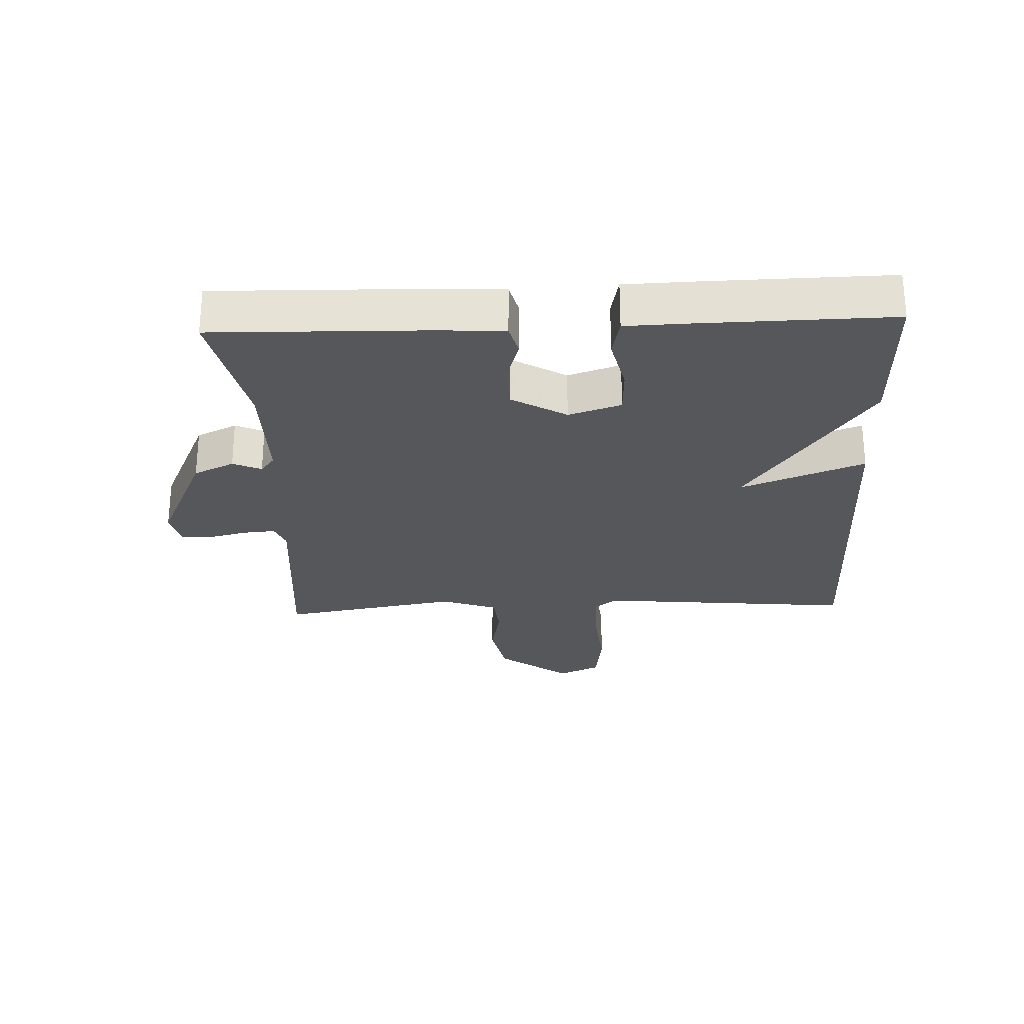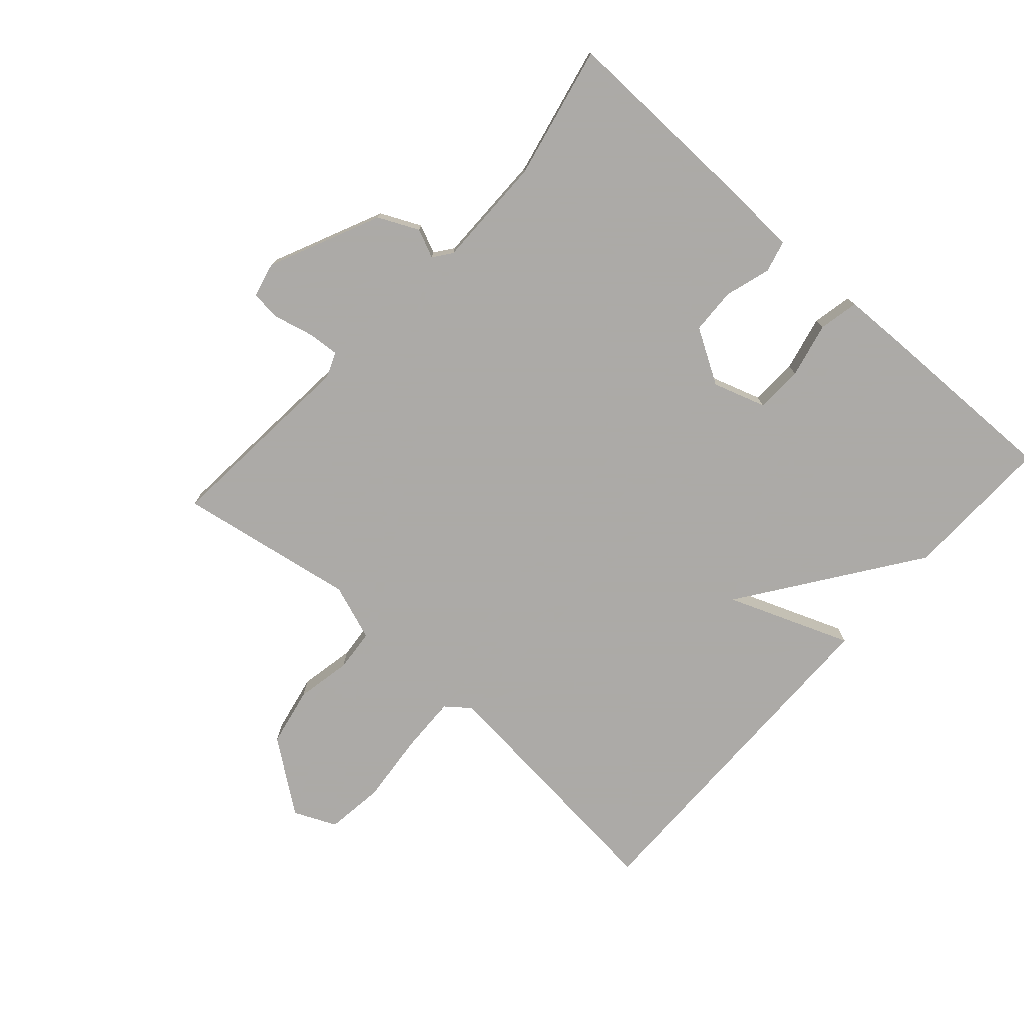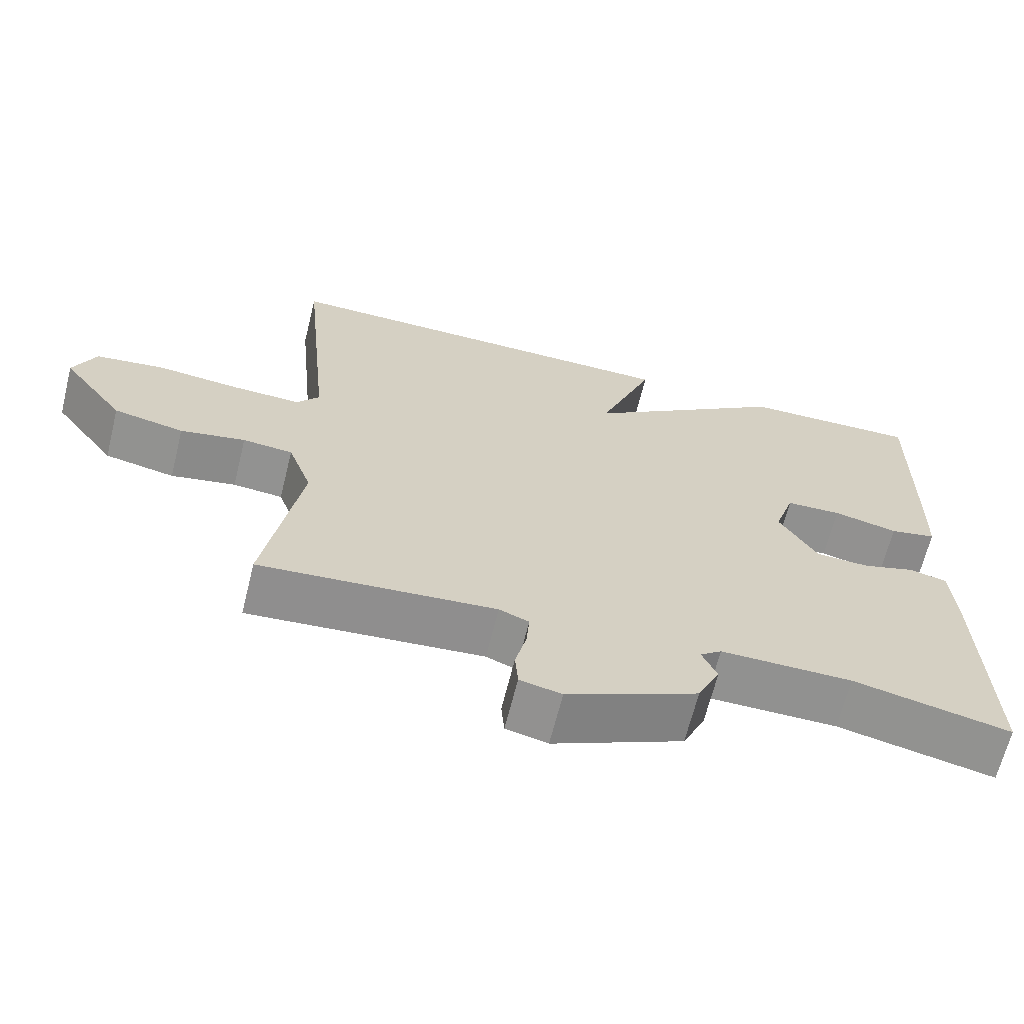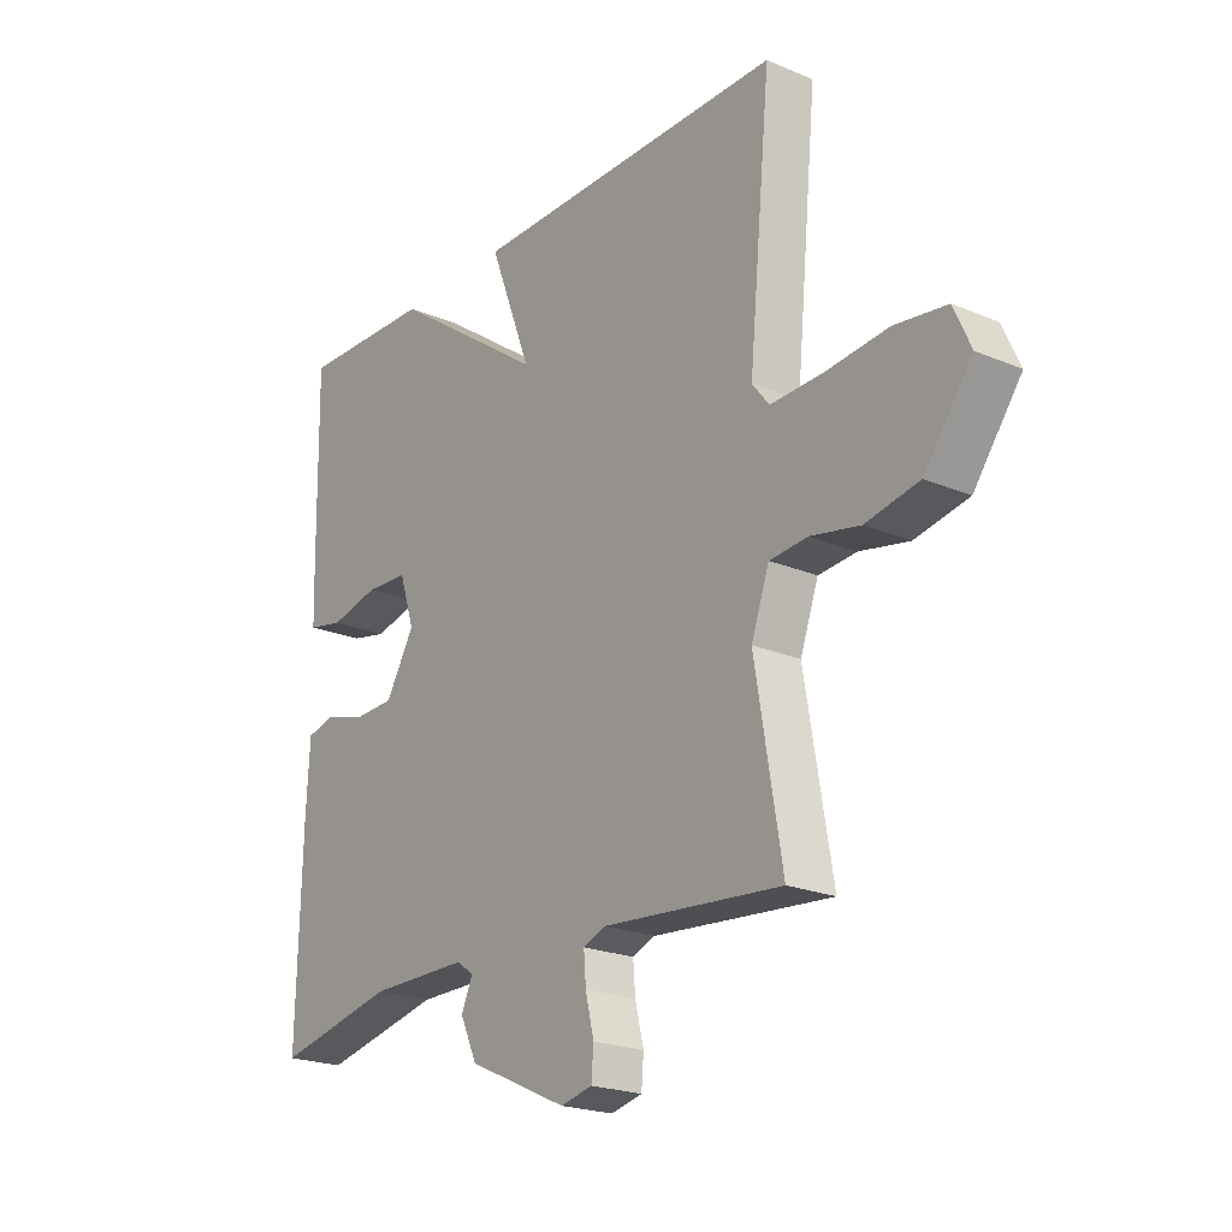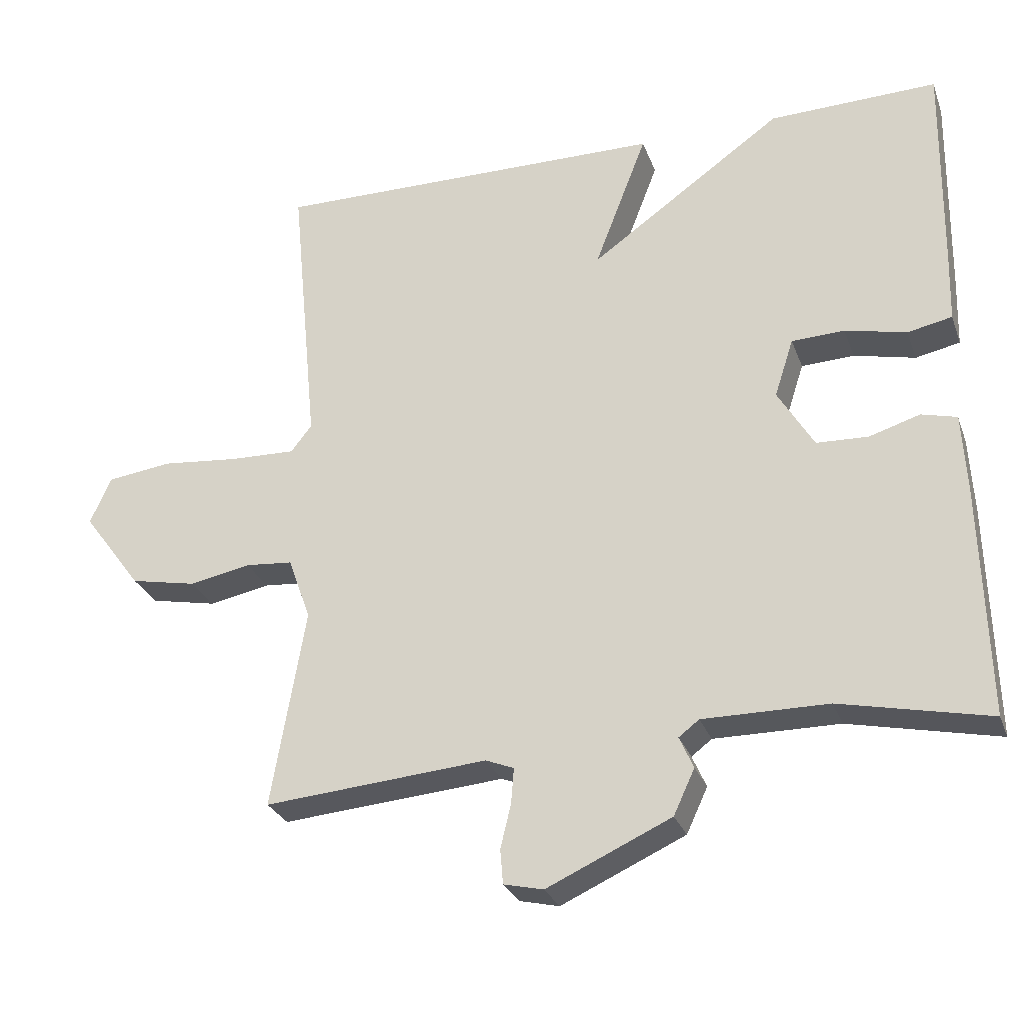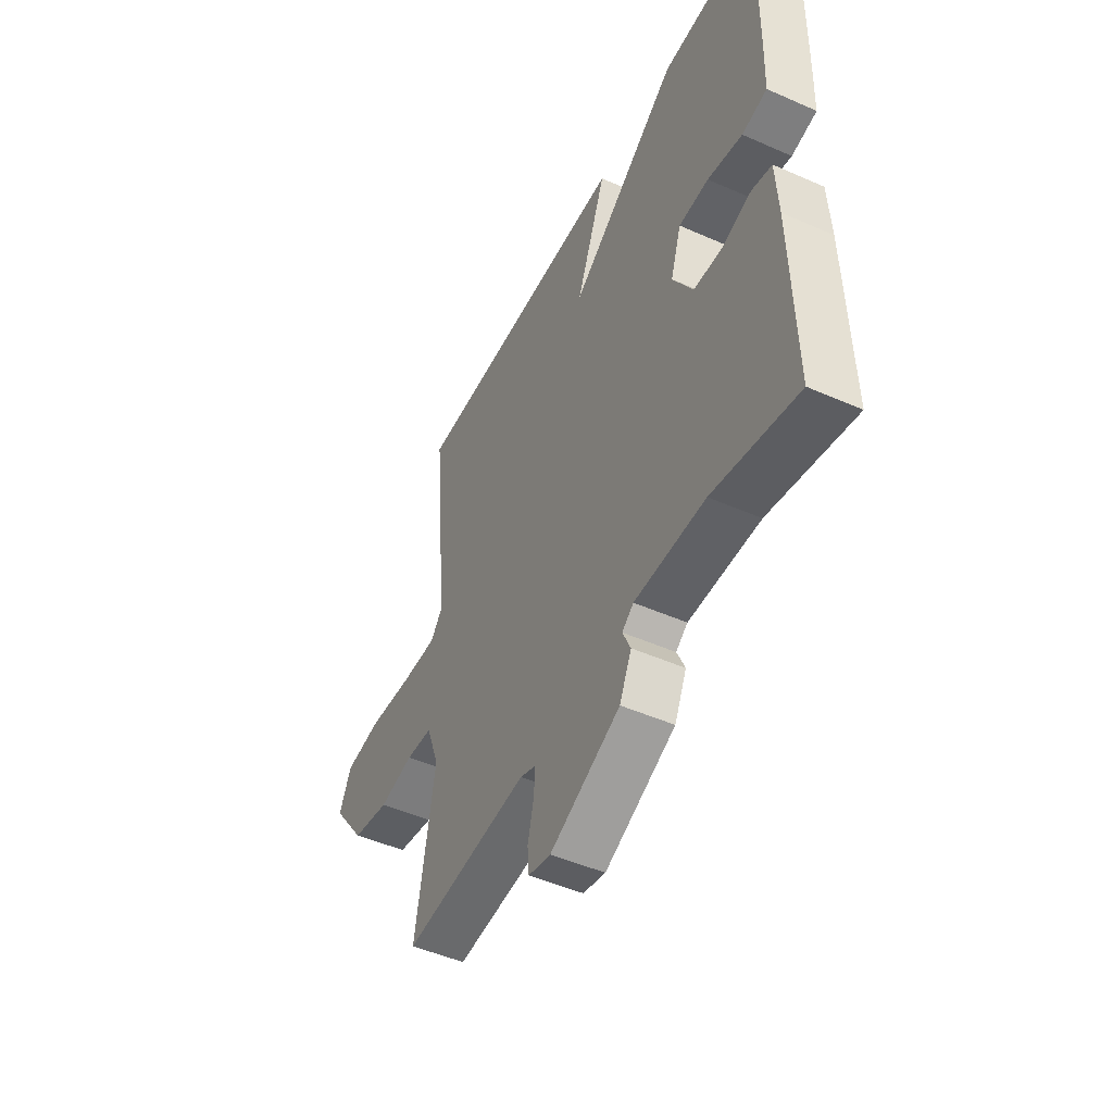
<metadata>
{"format":"obj","ext":"obj","renderer":"f3d","projection":"perspective","resolution":1024,"background":"white","views":[{"elev":-26.6,"azim":-87.6,"up":"+Y"},{"elev":-76.0,"azim":-131.8,"up":"+Y"},{"elev":-65.8,"azim":166.1,"up":"+Z"},{"elev":-21.6,"azim":53.3,"up":"+Z"},{"elev":-28.1,"azim":-162.1,"up":"+Z"},{"elev":-48.5,"azim":-116.2,"up":"+Z"}]}
</metadata>
<code>
v 0.5 0.07 0.5
v 0.461 0.07 0.095
v 0.491 0.07 0.057
v 0.583 0.07 0.06
v 0.694 0.07 0.071
v 0.786 0.07 0.059
v 0.816 0.07 -0.008
v 0.732 0.07 -0.121
v 0.638 0.07 -0.14
v 0.551 0.07 -0.123
v 0.484 0.07 -0.129
v 0.452 0.07 -0.218
v 0.5 0.07 -0.5
v 0.184 0.07 -0.474
v 0.144 0.07 -0.49
v 0.148 0.07 -0.54
v 0.163 0.07 -0.602
v 0.159 0.07 -0.651
v 0.103 0.07 -0.664
v -0.073 0.07 -0.584
v -0.103 0.07 -0.52
v -0.083 0.07 -0.475
v -0.112 0.07 -0.453
v -0.289 0.07 -0.454
v -0.5 0.07 -0.5
v -0.492 0.07 -0.168
v -0.486 0.07 -0.06
v -0.436 0.07 -0.047
v -0.364 0.07 -0.069
v -0.291 0.07 -0.066
v -0.24 0.07 0.02
v -0.267 0.07 0.103
v -0.342 0.07 0.106
v -0.429 0.07 0.086
v -0.492 0.07 0.099
v -0.495 0.07 0.2
v -0.5 0.07 0.5
v -0.261 0.07 0.494
v 0.014 0.07 0.299
v -0.061 0.07 0.494
v 0.5 0 0.5
v 0.461 0 0.095
v 0.491 0 0.057
v 0.583 0 0.06
v 0.694 0 0.071
v 0.786 0 0.059
v 0.816 0 -0.008
v 0.732 0 -0.121
v 0.638 0 -0.14
v 0.551 0 -0.123
v 0.484 0 -0.129
v 0.452 0 -0.218
v 0.5 0 -0.5
v 0.184 0 -0.474
v 0.144 0 -0.49
v 0.148 0 -0.54
v 0.163 0 -0.602
v 0.159 0 -0.651
v 0.103 0 -0.664
v -0.073 0 -0.584
v -0.103 0 -0.52
v -0.083 0 -0.475
v -0.112 0 -0.453
v -0.289 0 -0.454
v -0.5 0 -0.5
v -0.492 0 -0.168
v -0.486 0 -0.06
v -0.436 0 -0.047
v -0.364 0 -0.069
v -0.291 0 -0.066
v -0.24 0 0.02
v -0.267 0 0.103
v -0.342 0 0.106
v -0.429 0 0.086
v -0.492 0 0.099
v -0.495 0 0.2
v -0.5 0 0.5
v -0.261 0 0.494
v 0.014 0 0.299
v -0.061 0 0.494
f 39 40 1 2
f 37 38 39
f 36 37 39
f 35 36 39
f 34 35 39
f 33 34 39
f 32 33 39 2
f 31 32 2 3
f 30 31 3 4
f 27 28 29
f 26 27 29
f 25 26 29
f 24 25 29
f 23 24 29 30
f 4 5 6
f 30 4 6
f 23 30 6
f 22 23 6
f 20 21 22
f 19 20 22
f 18 19 22
f 17 18 22
f 16 17 22
f 15 16 22
f 14 15 22
f 12 13 14
f 11 12 14 22
f 8 9 10
f 7 8 10
f 6 7 10
f 6 10 11
f 6 11 22
f 42 41 80 79
f 79 78 77
f 79 77 76
f 79 76 75
f 79 75 74
f 79 74 73
f 42 79 73 72
f 43 42 72 71
f 44 43 71 70
f 69 68 67
f 69 67 66
f 69 66 65
f 69 65 64
f 70 69 64 63
f 46 45 44
f 46 44 70
f 46 70 63
f 46 63 62
f 62 61 60
f 62 60 59
f 62 59 58
f 62 58 57
f 62 57 56
f 62 56 55
f 62 55 54
f 54 53 52
f 62 54 52 51
f 50 49 48
f 50 48 47
f 50 47 46
f 51 50 46
f 62 51 46
f 1 41 42 2
f 2 42 43 3
f 3 43 44 4
f 4 44 45 5
f 5 45 46 6
f 6 46 47 7
f 7 47 48 8
f 8 48 49 9
f 9 49 50 10
f 10 50 51 11
f 11 51 52 12
f 12 52 53 13
f 13 53 54 14
f 14 54 55 15
f 15 55 56 16
f 16 56 57 17
f 17 57 58 18
f 18 58 59 19
f 19 59 60 20
f 20 60 61 21
f 21 61 62 22
f 22 62 63 23
f 23 63 64 24
f 24 64 65 25
f 25 65 66 26
f 26 66 67 27
f 27 67 68 28
f 28 68 69 29
f 29 69 70 30
f 30 70 71 31
f 31 71 72 32
f 32 72 73 33
f 33 73 74 34
f 34 74 75 35
f 35 75 76 36
f 36 76 77 37
f 37 77 78 38
f 38 78 79 39
f 39 79 80 40
f 40 80 41 1

</code>
